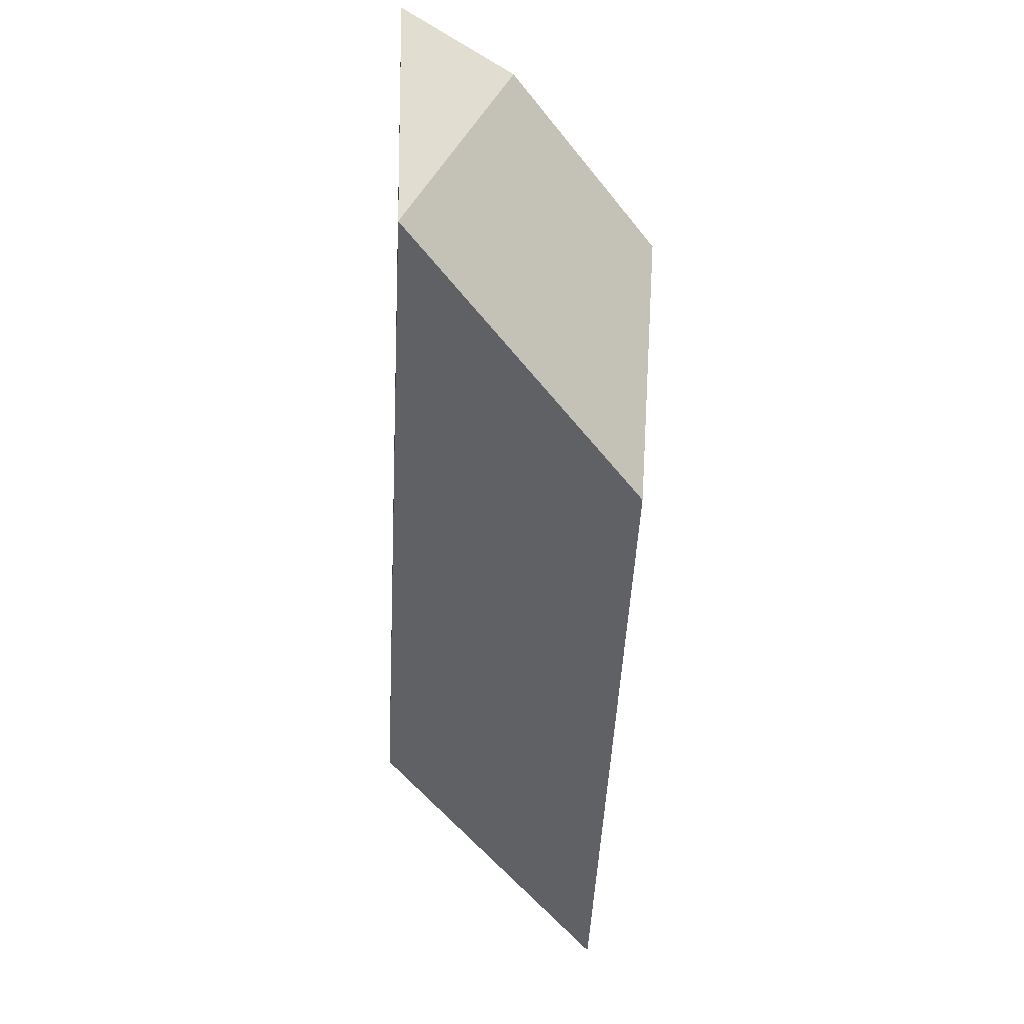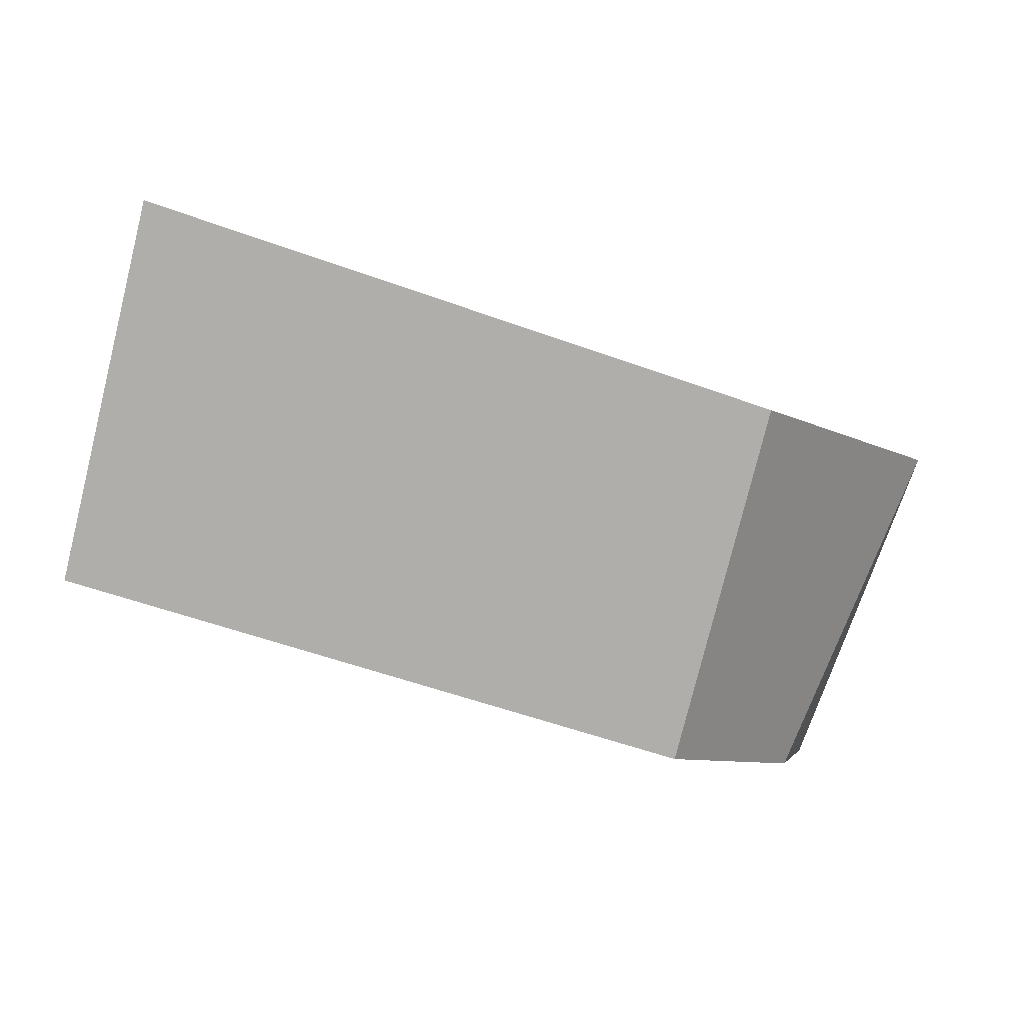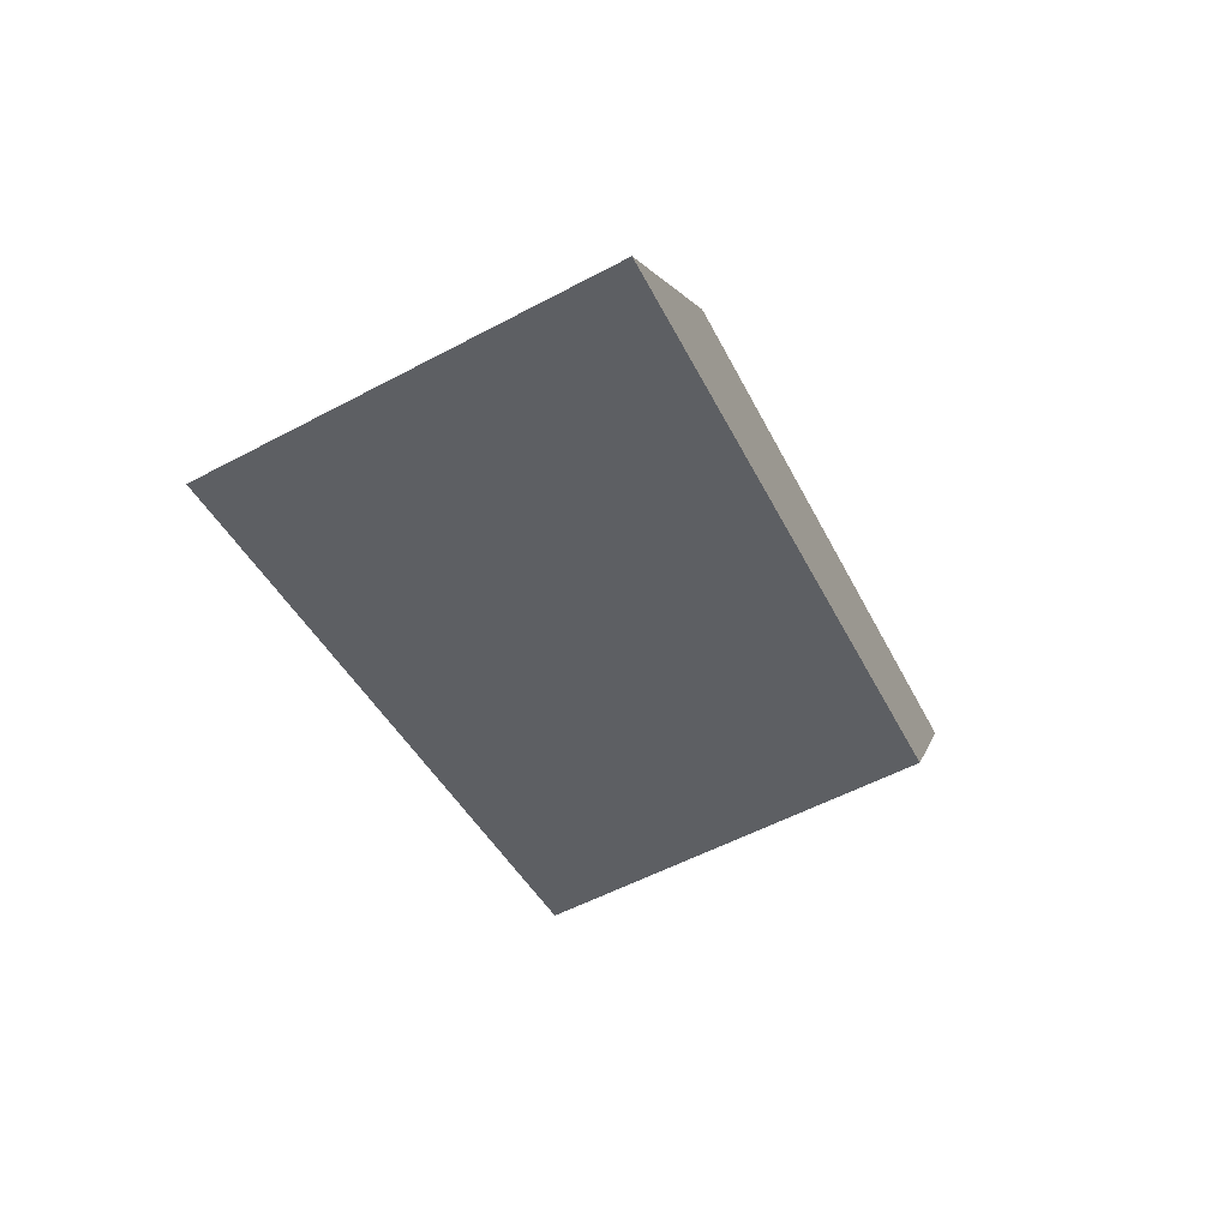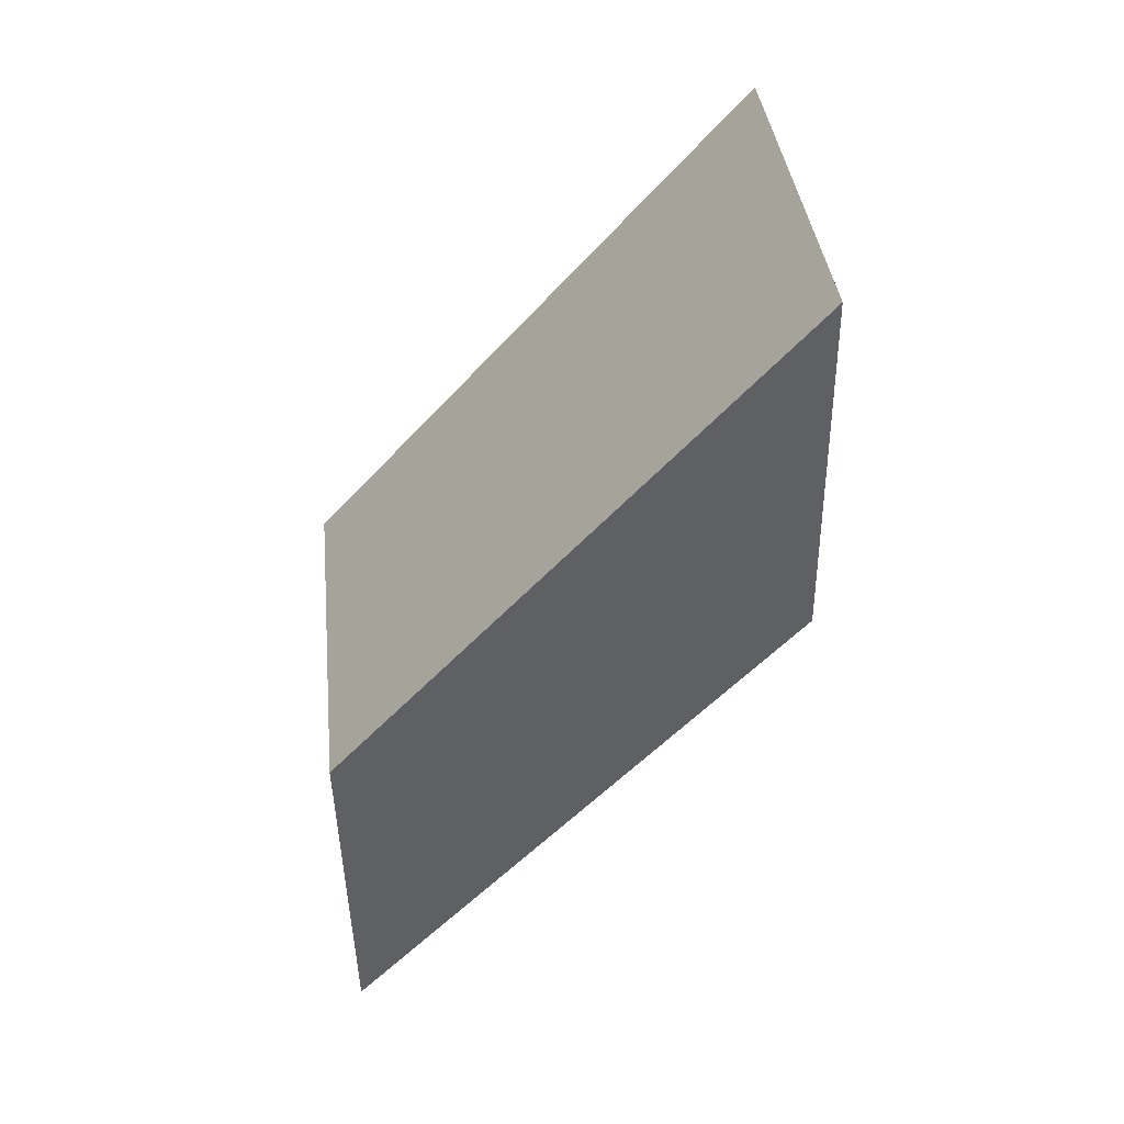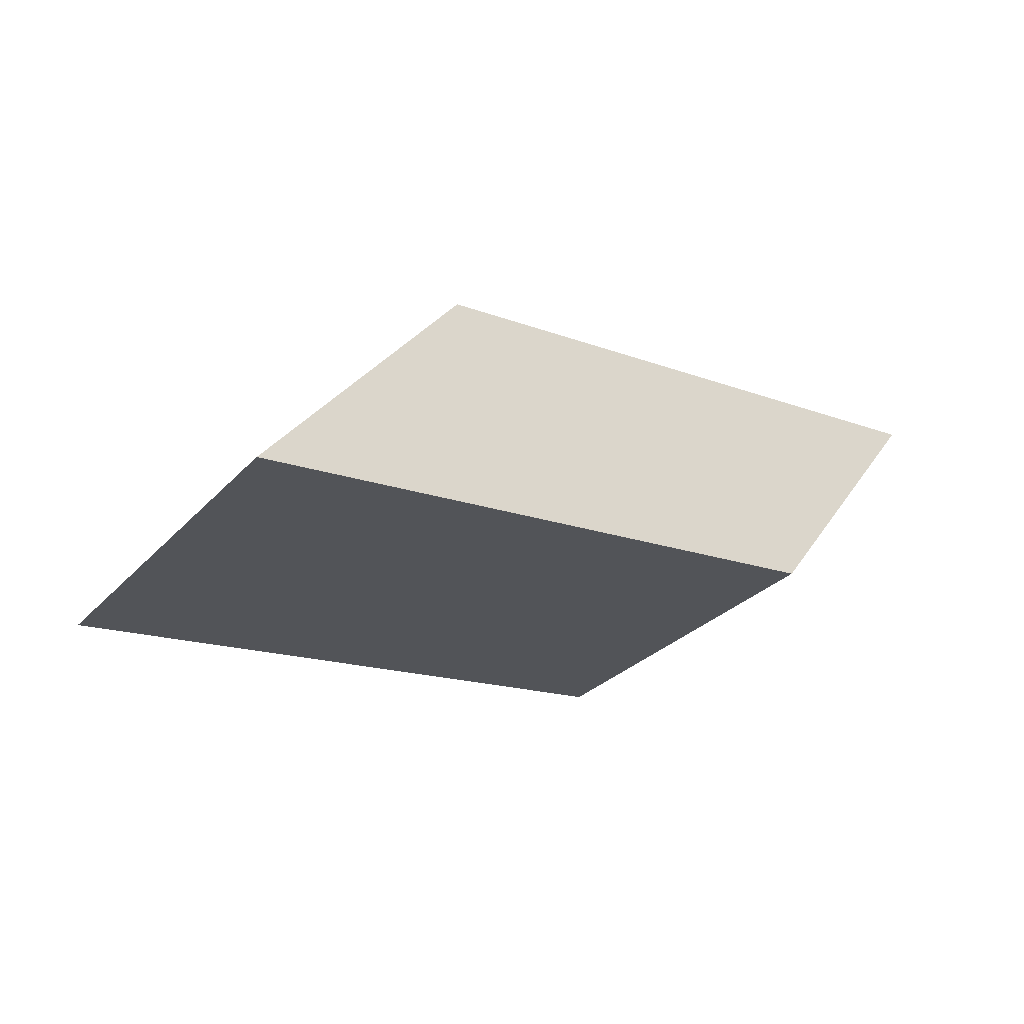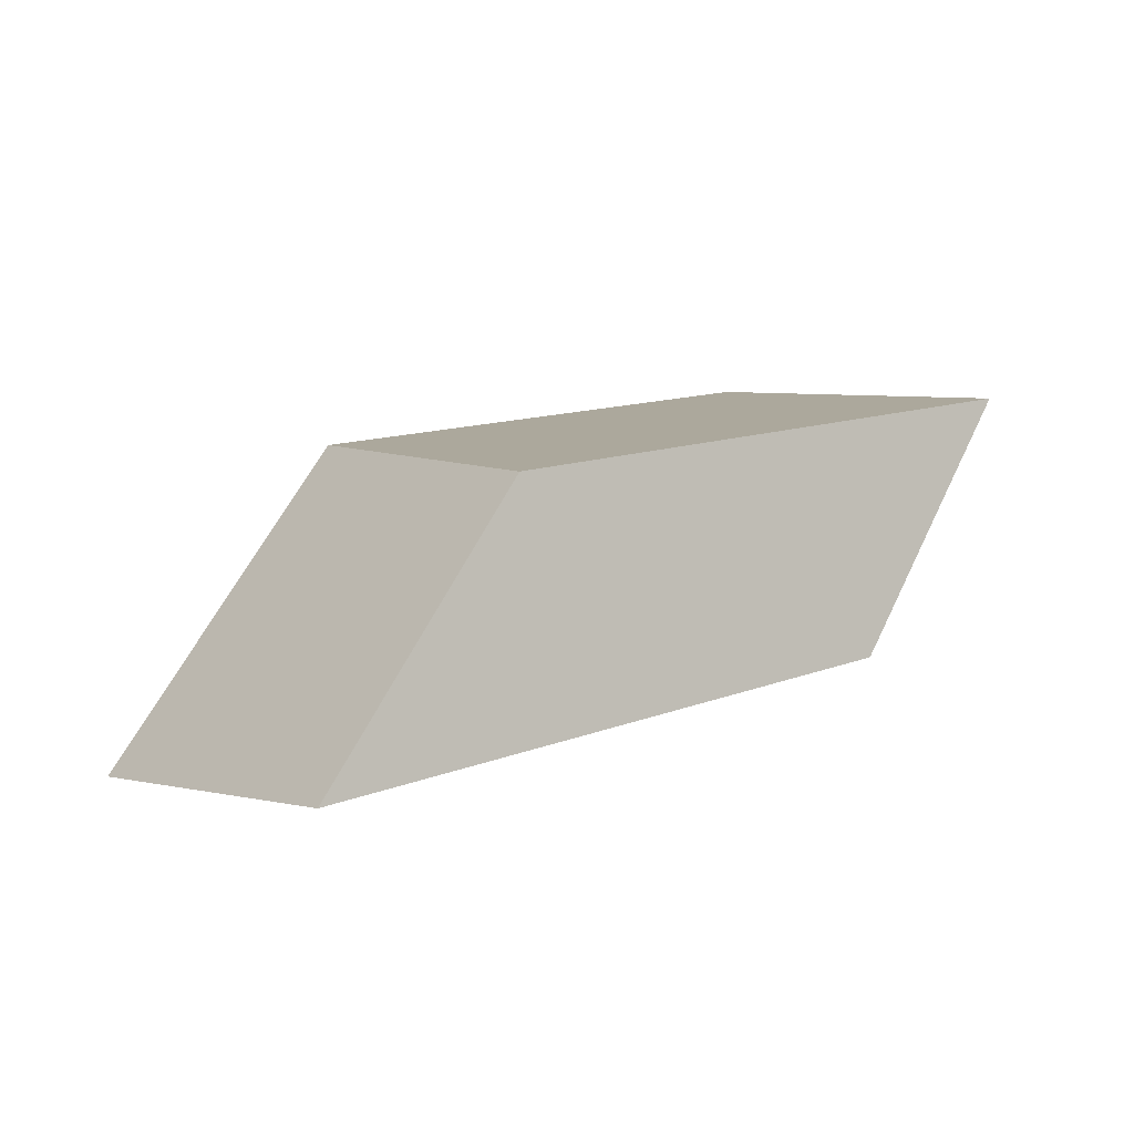
<metadata>
{"format":"obj","ext":"obj","renderer":"f3d","projection":"perspective","resolution":1024,"background":"white","views":[{"elev":-49.4,"azim":80.8,"up":"+Y"},{"elev":-75.3,"azim":-18.6,"up":"+Z"},{"elev":-46.6,"azim":-65.2,"up":"+Z"},{"elev":-52.1,"azim":-136.5,"up":"+Y"},{"elev":-25.0,"azim":-38.4,"up":"+Z"},{"elev":3.3,"azim":-41.2,"up":"+Z"}]}
</metadata>
<code>
v 0.2168 0.4956 0.3617
v 0.2167 0.4454 0.3598
v 0.1903 0.4898 0.3236
v 0.1055 0.4884 0.3143
v 0.1318 0.4439 0.3505
v 0.1015 0.4388 0.3175
v 0.2111 0.4933 0.3462
v 0.1414 0.4944 0.3535
v 0.1863 0.4403 0.3268
f 6 5 4
f 6 2 5
f 7 1 2
f 7 3 4
f 7 4 1
f 8 1 4
f 8 4 5
f 8 5 2
f 8 2 1
f 9 2 6
f 9 7 2
f 9 3 7
f 9 6 4
f 9 4 3

</code>
